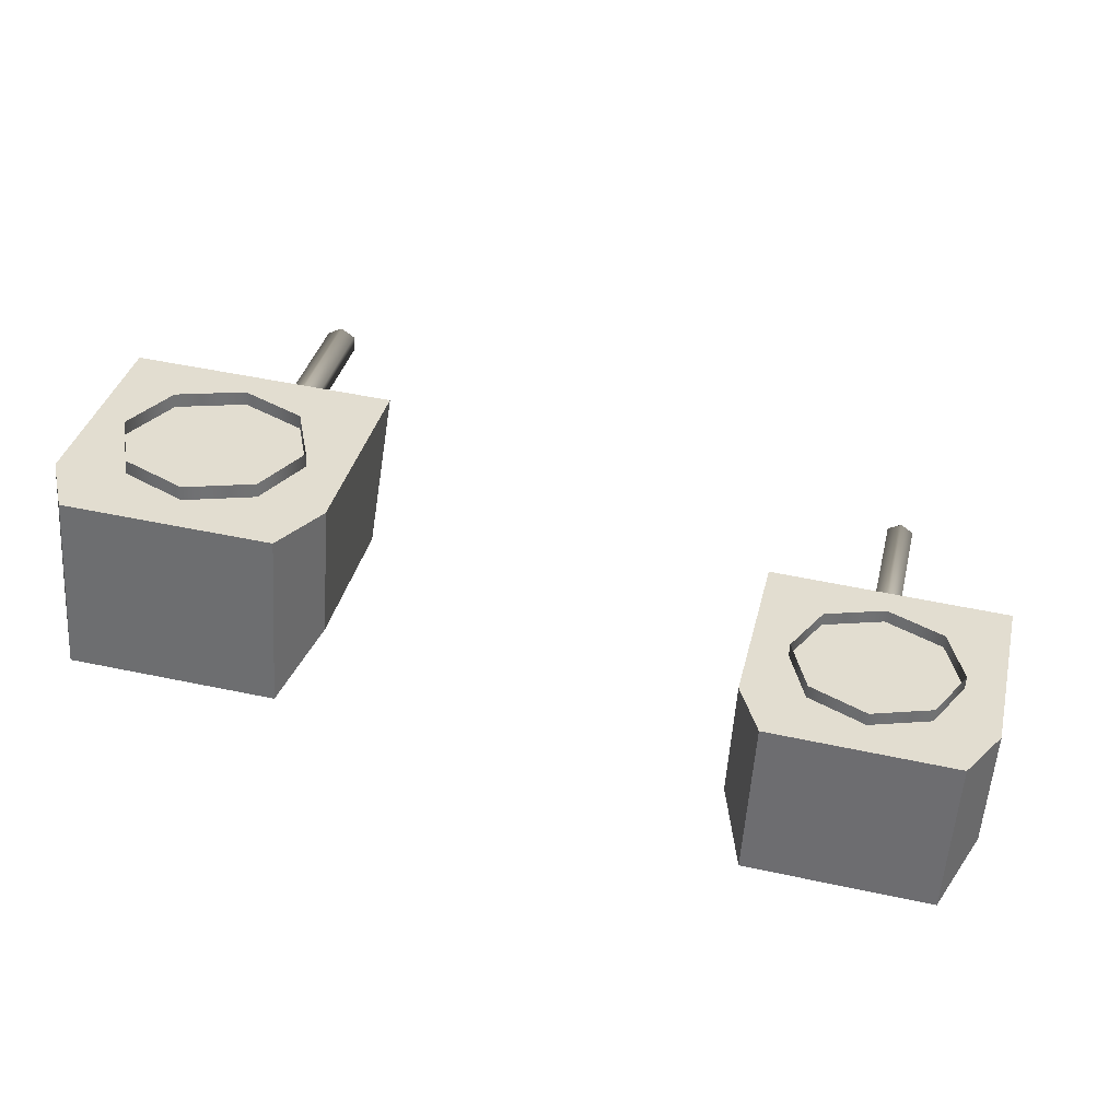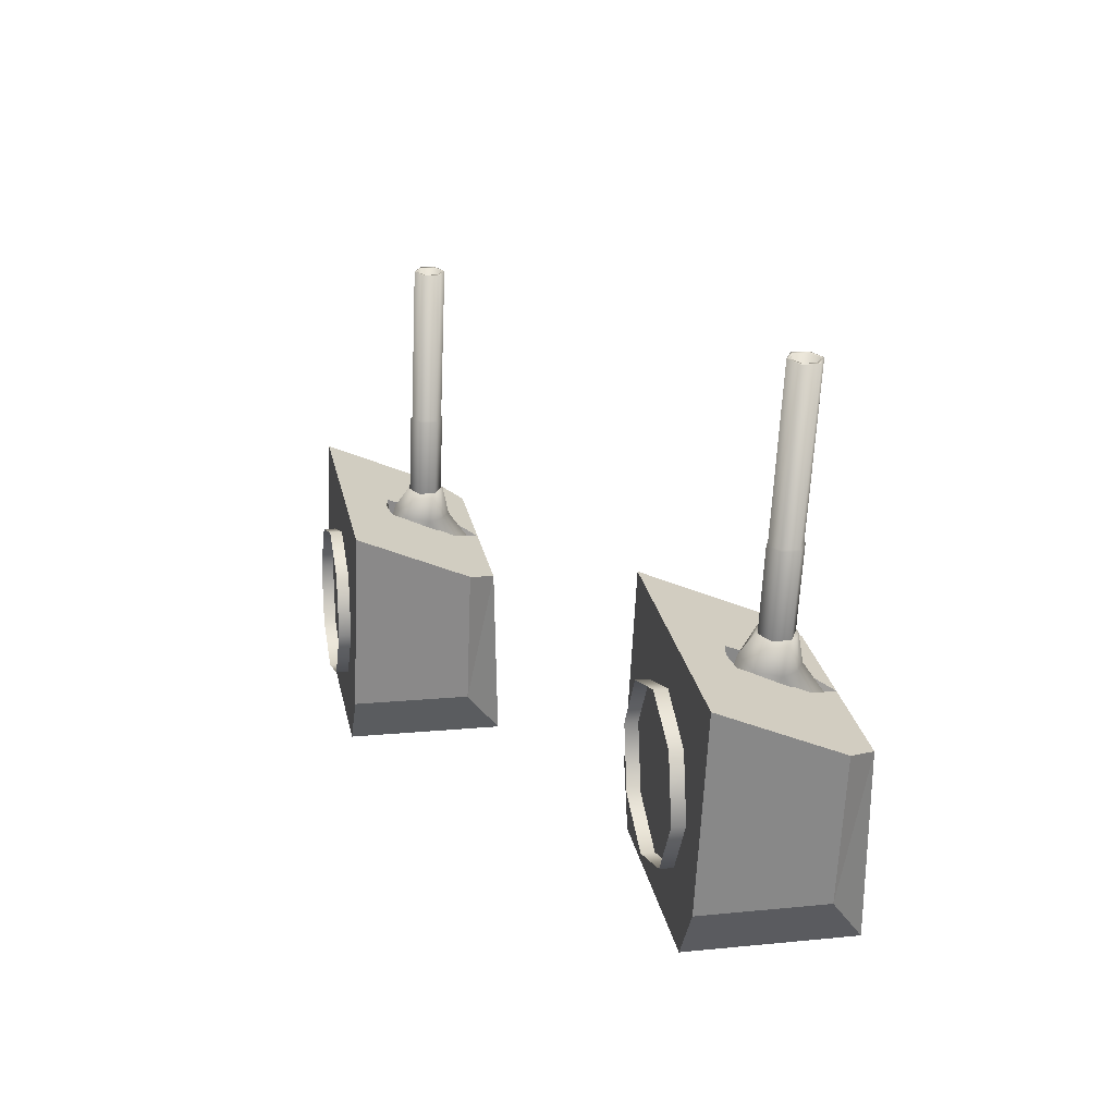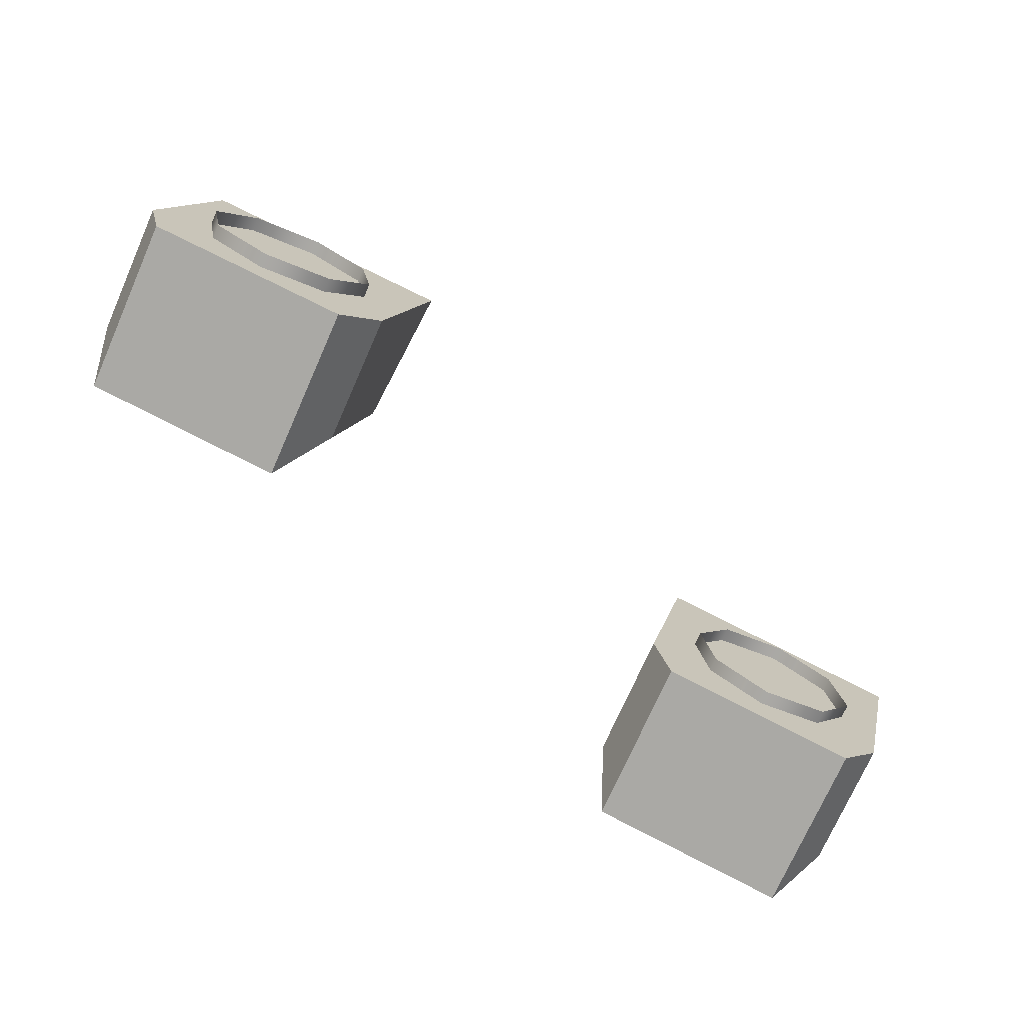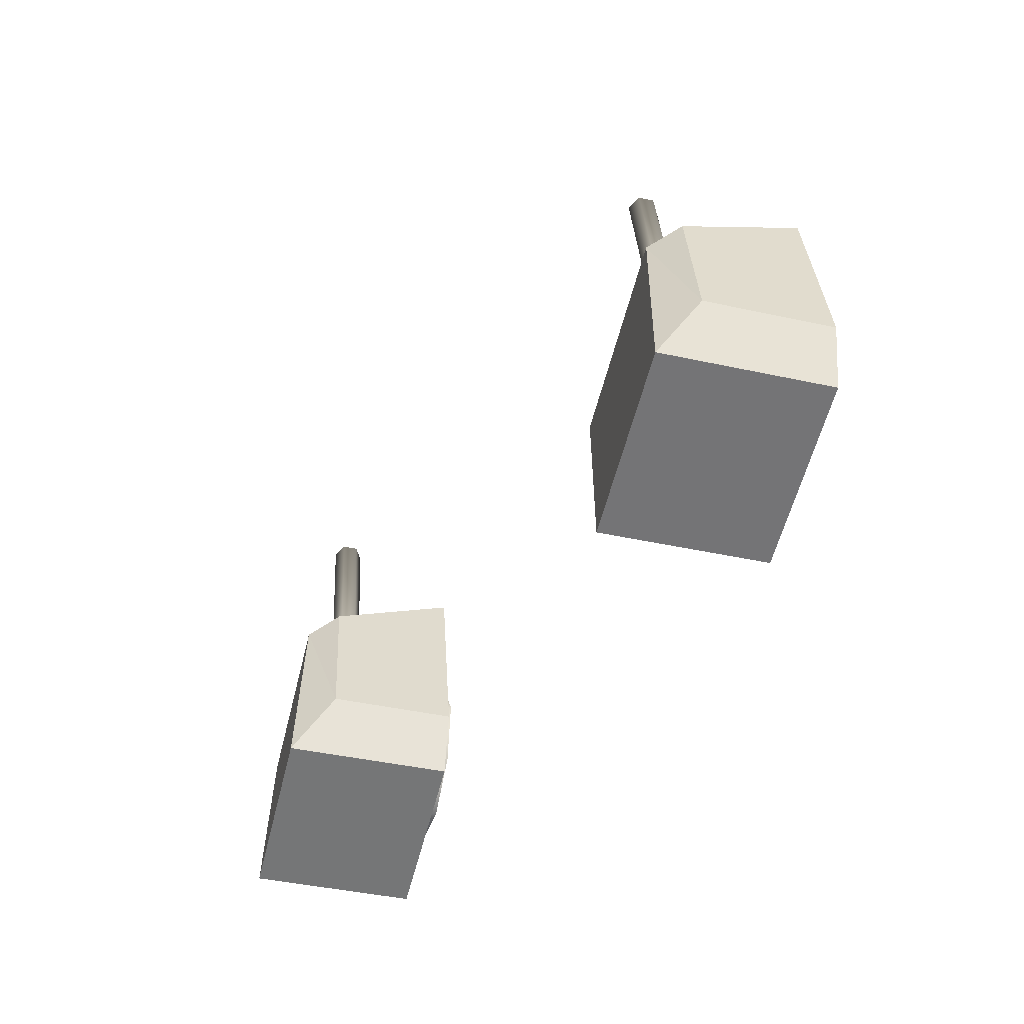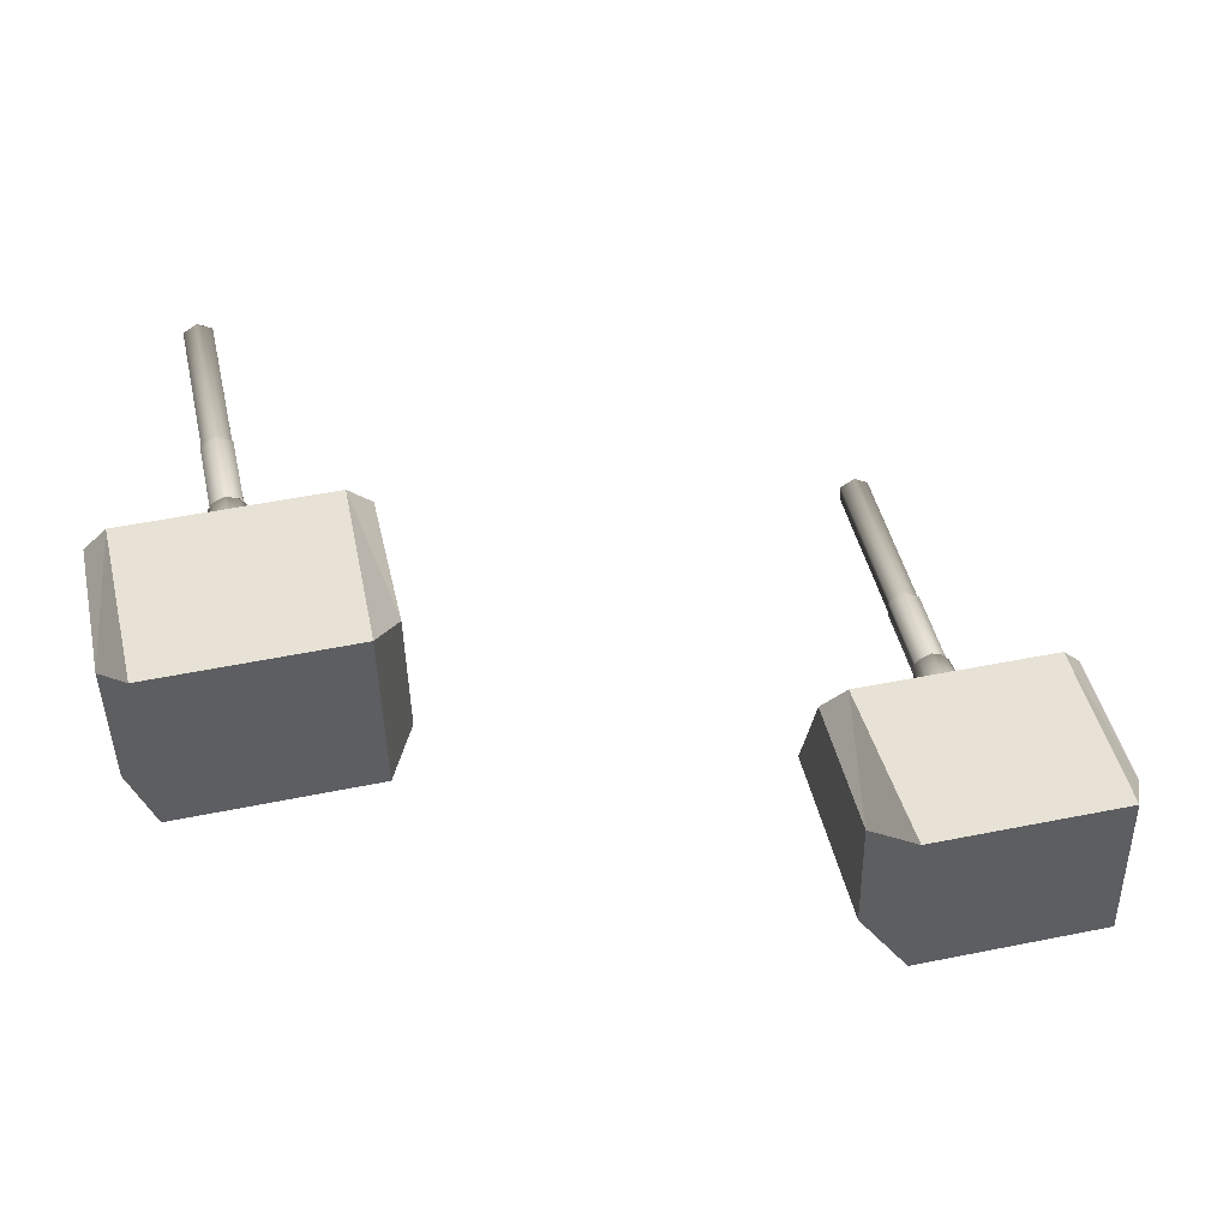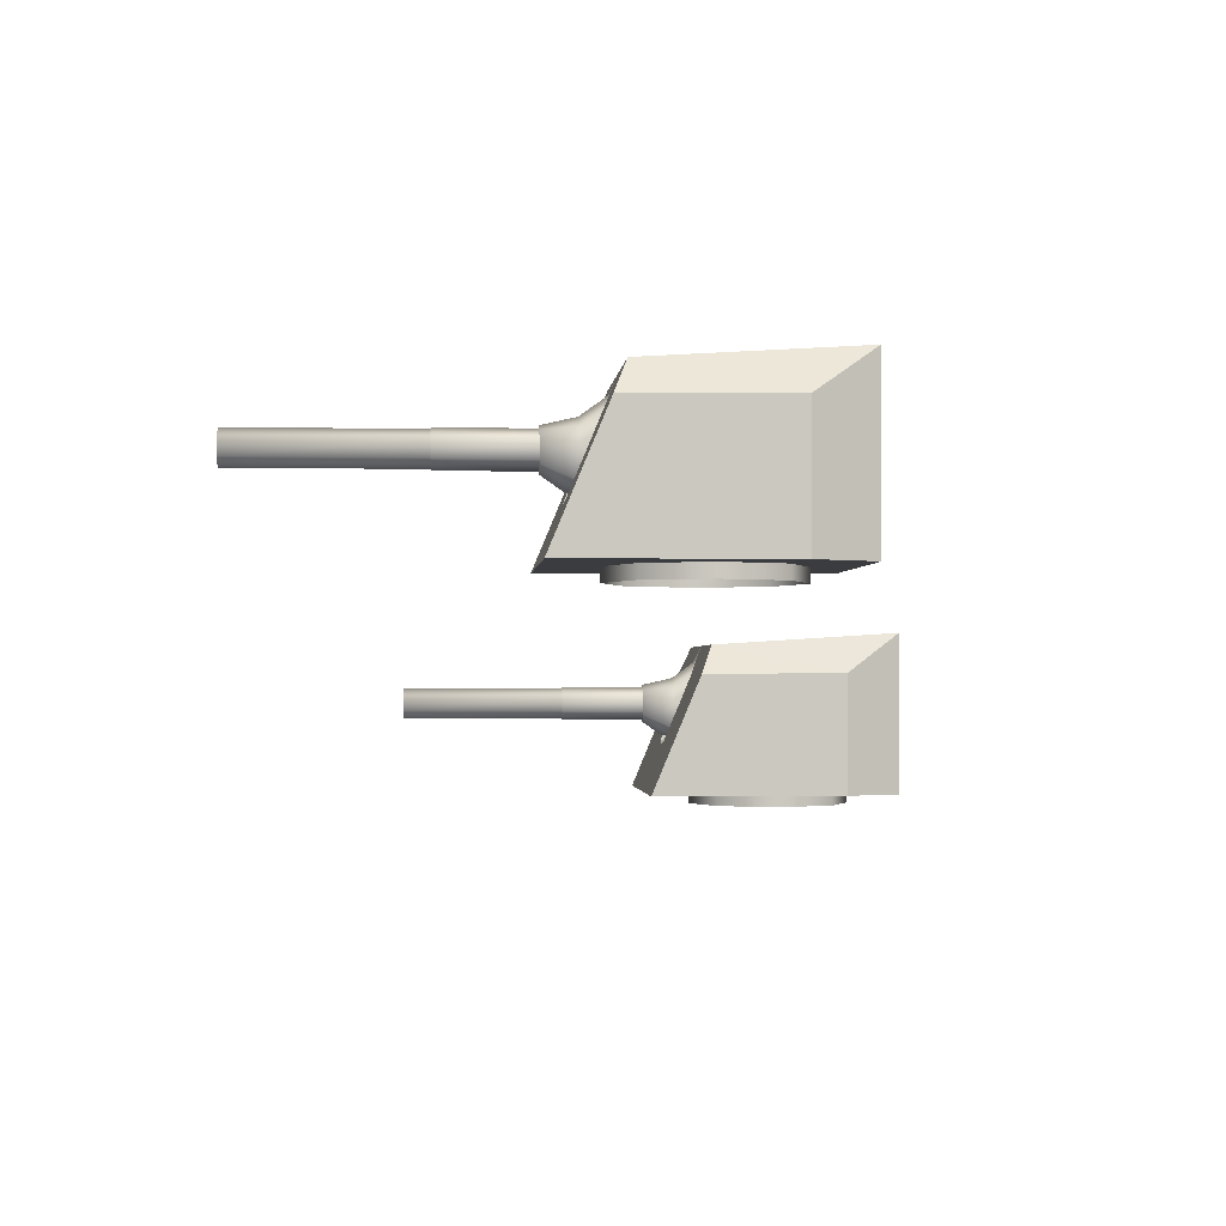
<metadata>
{"format":"obj","ext":"obj","renderer":"f3d","projection":"perspective","resolution":1024,"background":"white","views":[{"elev":-55.4,"azim":-3.8,"up":"+Z"},{"elev":14.4,"azim":77.8,"up":"+Z"},{"elev":-73.4,"azim":-23.8,"up":"+Z"},{"elev":-44.1,"azim":-104.3,"up":"+Z"},{"elev":-45.0,"azim":-178.9,"up":"+Z"},{"elev":-1.7,"azim":98.3,"up":"+Y"}]}
</metadata>
<code>
o Gun_Z39_main2_barrel.001_Circle.009
v -37.97 5.59 1.185
v -38.14 5.636 1.538
v -38.19 5.476 1.315
v -38.01 6.043 1.508
v -38.14 6.1 1.538
v -38.06 6.077 1.14
v -37.96 5.898 1.118
v -37.96 5.723 1.497
v -38.16 6.428 0.6259
v -38.22 6.184 1.177
v -38.08 5.446 0.6073
v -38.34 5.315 0.6659
v -38.27 5.791 1.568
v -37.48 5.713 4.447
v -38.14 5.713 1.538
v -38.14 6.023 1.538
v -37.61 5.946 4.477
v -38.27 5.946 1.568
v -37.61 5.791 4.477
v -37.35 5.791 4.418
v -37.48 5.679 4.447
v -37.32 5.774 4.411
v -37.35 5.946 4.418
v -37.48 6.058 4.447
v -37.48 6.023 4.447
v -37.32 5.963 4.411
v -37.76 5.963 2.498
v -37.76 5.774 2.498
v -37.92 6.058 2.534
v -37.92 5.665 2.515
v -37.75 5.767 2.477
v -37.92 6.072 2.515
v -37.75 5.97 2.477
v -37.97 5.97 1.496
v -37.97 5.767 1.496
v -38.14 6.072 1.534
v -38.06 6.223 0.6025
v -37.94 5.953 1.493
v -38.44 5.59 1.291
v -38.27 6.043 1.568
v -38.38 6.077 1.213
v -38.32 5.723 1.579
v -38.48 5.898 1.235
v -38.51 6.428 0.7058
v -38.34 6.56 0.6659
v -38.6 5.446 0.7244
v -38.62 6.223 0.7293
v -38.01 5.791 1.509
v -38.01 5.946 1.509
v -37.64 5.963 4.484
v -38.08 5.963 2.57
v -37.64 5.774 4.484
v -38.08 5.774 2.57
v -37.92 5.679 2.534
v -38.09 5.97 2.554
v -38.31 5.97 1.573
v -38.09 5.767 2.554
v -38.31 5.767 1.573
v -38.34 5.953 1.583
v -38.14 5.665 1.534
v -38.52 6.23 1.016
v -39.46 6.586 1.077
v -39.69 6.23 1.281
v -38.66 4.773 -0.7515
v -39.91 4.773 -1.177
v -38.81 4.773 -1.424
v -40.08 4.773 -0.4305
v -38.14 4.773 1.551
v -39.56 4.773 1.872
v -38.42 5.408 1.345
v -38.81 6.732 -1.424
v -40.08 6.244 -0.4305
v -39.91 6.732 -1.177
v -38.3 6.586 0.8159
v -38.34 5.432 0.6659
v -38.19 5.359 1.314
v -38.56 5.475 0.7171
v -38.34 6.519 0.6659
v -37.15 6.586 0.5549
v -38.03 6.23 0.9051
v -36.85 6.23 0.6394
v -37.71 4.773 -1.672
v -37.24 4.773 -1.073
v -36.72 4.773 1.23
v -37.97 5.408 1.243
v -37.24 6.244 -1.073
v -37.71 6.732 -1.672
v -38.11 5.475 0.6147
v -38.09 6.203 0.6106
v -38.58 6.203 0.7211
v -39.33 4.791 -0.5339
v -38.71 4.617 -0.9754
v -39.33 4.617 -0.5339
v -39.02 4.791 0.8456
v -39.46 4.617 0.2204
v -39.02 4.617 0.8456
v -39.46 4.791 0.2204
v -38.27 4.791 0.9754
v -38.27 4.617 0.9754
v -37.95 4.791 -0.8455
v -37.95 4.617 -0.8455
v -37.51 4.617 -0.2203
v -37.64 4.791 0.5339
v -37.64 4.617 0.5339
v -37.51 4.791 -0.2203
v -38.71 4.791 -0.9754
f 61 62 63
f 64 65 66
f 67 68 69
f 70 61 63
f 65 71 66
f 65 72 73
f 74 73 62
f 62 72 63
f 63 67 69
f 75 70 76
f 77 61 70
f 61 78 74
f 79 80 81
f 64 82 83
f 68 83 84
f 85 76 68
f 71 82 66
f 82 86 83
f 74 87 71
f 79 86 87
f 81 83 86
f 85 75 76
f 80 88 85
f 80 78 89
f 61 74 62
f 64 67 65
f 67 64 68
f 63 69 70
f 69 68 70
f 68 76 70
f 65 73 71
f 65 67 72
f 74 71 73
f 62 73 72
f 63 72 67
f 75 77 70
f 77 90 61
f 61 90 78
f 79 74 80
f 64 66 82
f 68 64 83
f 68 84 85
f 84 81 85
f 81 80 85
f 71 87 82
f 82 87 86
f 74 79 87
f 79 81 86
f 81 84 83
f 85 88 75
f 80 89 88
f 80 74 78
f 1 2 3
f 2 4 5
f 6 5 4
f 7 8 1
f 9 10 6
f 11 7 1
f 12 1 3
f 13 14 15
f 16 17 18
f 18 19 13
f 20 21 22
f 23 24 25
f 20 26 23
f 22 27 26
f 21 28 22
f 26 29 24
f 28 30 31
f 27 32 29
f 28 33 27
f 31 34 33
f 30 35 31
f 33 36 32
f 37 6 7
f 6 38 7
f 38 2 8
f 2 39 3
f 2 5 40
f 41 5 10
f 42 43 39
f 44 10 45
f 46 43 47
f 12 39 46
f 14 48 15
f 23 16 49
f 20 49 48
f 19 21 14
f 24 17 25
f 50 19 17
f 51 52 50
f 53 21 52
f 29 50 24
f 53 30 54
f 32 51 29
f 55 53 51
f 56 57 55
f 58 30 57
f 36 55 32
f 47 41 44
f 59 41 43
f 2 59 42
f 1 8 2
f 6 10 5
f 7 38 8
f 9 45 10
f 11 37 7
f 12 11 1
f 13 19 14
f 16 25 17
f 18 17 19
f 20 14 21
f 23 26 24
f 20 22 26
f 22 28 27
f 21 54 28
f 26 27 29
f 28 54 30
f 27 33 32
f 28 31 33
f 31 35 34
f 30 60 35
f 33 34 36
f 37 9 6
f 6 4 38
f 38 4 2
f 2 42 39
f 41 40 5
f 42 59 43
f 44 41 10
f 46 39 43
f 12 3 39
f 14 20 48
f 23 25 16
f 20 23 49
f 19 52 21
f 24 50 17
f 50 52 19
f 51 53 52
f 53 54 21
f 29 51 50
f 53 57 30
f 32 55 51
f 55 57 53
f 56 58 57
f 58 60 30
f 36 56 55
f 47 43 41
f 59 40 41
f 2 40 59
f 91 92 93
f 94 95 96
f 97 93 95
f 98 96 99
f 92 100 101
f 102 103 104
f 101 105 102
f 104 98 99
f 91 106 92
f 94 97 95
f 97 91 93
f 98 94 96
f 92 106 100
f 102 105 103
f 101 100 105
f 104 103 98
o Gun_Z39_main2_turret_Circle.006
v -44.53 4.138 0.5643
v -45.41 3.782 0.9084
v -44.24 3.782 0.6509
v -46.03 2.325 -0.7527
v -45.08 2.325 -1.667
v -44.61 2.325 -1.064
v -45.53 2.325 1.554
v -44.11 2.325 1.243
v -45.36 2.96 1.246
v -45.58 2.911 1.316
v -46.18 4.284 -1.427
v -46.18 2.325 -1.427
v -44.61 3.796 -1.064
v -45.69 4.138 0.8172
v -45.08 4.284 -1.667
v -45.72 2.984 0.6669
v -45.5 3.027 0.6173
v -45.72 4.071 0.6669
v -45.48 3.756 0.6134
v -45.9 3.782 1.015
v -46.85 4.138 1.07
v -47.08 3.782 1.273
v -47.28 2.325 -1.187
v -47.46 2.325 -0.4418
v -46.95 2.325 1.865
v -45.81 2.96 1.346
v -47.46 3.796 -0.4418
v -47.28 4.284 -1.187
v -45.95 3.027 0.7165
v -45.97 3.756 0.7204
v -46.08 2.17 -0.9769
v -45.33 2.344 -0.8417
v -45.33 2.17 -0.8417
v -44.89 2.17 -0.2134
v -45.03 2.344 0.5399
v -45.03 2.17 0.5399
v -44.89 2.344 -0.2134
v -45.66 2.344 0.977
v -45.66 2.17 0.977
v -46.71 2.344 -0.5399
v -46.71 2.17 -0.5399
v -46.41 2.344 0.8418
v -46.85 2.17 0.2135
v -46.41 2.17 0.8418
v -46.85 2.344 0.2135
v -46.08 2.344 -0.9769
v -45.36 3.142 1.189
v -45.53 3.189 1.541
v -45.58 3.028 1.317
v -45.4 3.596 1.511
v -45.53 3.653 1.541
v -45.45 3.63 1.143
v -45.35 3.451 1.121
v -45.35 3.275 1.501
v -45.55 3.98 0.6282
v -45.61 3.736 1.178
v -45.46 2.998 0.6102
v -45.72 2.867 0.6669
v -45.66 3.343 1.569
v -44.9 3.266 4.454
v -45.53 3.266 1.541
v -45.53 3.576 1.541
v -45.03 3.498 4.483
v -45.66 3.498 1.569
v -45.03 3.343 4.483
v -44.76 3.343 4.426
v -44.9 3.231 4.454
v -44.74 3.326 4.419
v -44.76 3.498 4.426
v -44.9 3.61 4.454
v -44.9 3.576 4.454
v -44.74 3.515 4.419
v -45.15 3.515 2.503
v -45.15 3.326 2.503
v -45.31 3.61 2.538
v -45.32 3.217 2.519
v -45.15 3.319 2.482
v -45.32 3.624 2.519
v -45.15 3.522 2.482
v -45.36 3.522 1.499
v -45.36 3.319 1.499
v -45.53 3.624 1.537
v -45.44 3.775 0.6055
v -45.33 3.505 1.497
v -45.83 3.142 1.291
v -45.67 3.596 1.57
v -45.77 3.63 1.214
v -45.71 3.275 1.58
v -45.87 3.451 1.235
v -45.9 3.98 0.7056
v -45.72 4.112 0.6669
v -45.98 2.998 0.7236
v -46 3.775 0.7283
v -45.4 3.343 1.512
v -45.4 3.498 1.512
v -45.06 3.515 4.489
v -45.47 3.515 2.573
v -45.06 3.326 4.489
v -45.47 3.326 2.573
v -45.31 3.231 2.538
v -45.49 3.522 2.557
v -45.71 3.522 1.574
v -45.49 3.319 2.557
v -45.71 3.319 1.574
v -45.73 3.505 1.584
v -45.53 3.217 1.537
f 107 108 109
f 110 111 112
f 113 112 114
f 115 116 113
f 117 111 118
f 111 119 112
f 120 121 117
f 107 119 121
f 109 112 119
f 115 122 116
f 108 123 115
f 108 124 125
f 126 127 128
f 110 129 118
f 130 113 131
f 132 126 128
f 129 117 118
f 129 133 134
f 120 134 127
f 127 133 128
f 128 130 131
f 122 132 116
f 135 126 132
f 126 124 120
f 107 120 108
f 110 118 111
f 113 110 112
f 113 114 115
f 114 109 115
f 109 108 115
f 117 121 111
f 111 121 119
f 120 107 121
f 107 109 119
f 109 114 112
f 115 123 122
f 108 125 123
f 108 120 124
f 126 120 127
f 110 130 129
f 130 110 113
f 128 131 132
f 131 113 132
f 113 116 132
f 129 134 117
f 129 130 133
f 120 117 134
f 127 134 133
f 128 133 130
f 122 135 132
f 135 136 126
f 126 136 124
f 137 138 139
f 140 141 142
f 139 143 140
f 142 144 145
f 146 137 147
f 148 149 150
f 151 147 149
f 144 150 145
f 137 152 138
f 140 143 141
f 139 138 143
f 142 141 144
f 146 152 137
f 148 151 149
f 151 146 147
f 144 148 150
f 153 154 155
f 154 156 157
f 158 157 156
f 159 160 153
f 161 162 158
f 163 159 153
f 164 153 155
f 165 166 167
f 168 169 170
f 170 171 165
f 172 173 174
f 175 176 177
f 172 178 175
f 174 179 178
f 173 180 174
f 178 181 176
f 180 182 183
f 179 184 181
f 180 185 179
f 183 186 185
f 182 187 183
f 185 188 184
f 189 158 159
f 158 190 159
f 190 154 160
f 154 191 155
f 154 157 192
f 193 157 162
f 194 195 191
f 196 162 197
f 198 195 199
f 164 191 198
f 166 200 167
f 175 168 201
f 172 201 200
f 171 173 166
f 176 169 177
f 202 171 169
f 203 204 202
f 205 173 204
f 181 202 176
f 205 182 206
f 184 203 181
f 207 205 203
f 208 209 207
f 210 182 209
f 188 207 184
f 199 193 196
f 211 193 195
f 154 211 194
f 153 160 154
f 158 162 157
f 159 190 160
f 161 197 162
f 163 189 159
f 164 163 153
f 165 171 166
f 168 177 169
f 170 169 171
f 172 166 173
f 175 178 176
f 172 174 178
f 174 180 179
f 173 206 180
f 178 179 181
f 180 206 182
f 179 185 184
f 180 183 185
f 183 187 186
f 182 212 187
f 185 186 188
f 189 161 158
f 158 156 190
f 190 156 154
f 154 194 191
f 193 192 157
f 194 211 195
f 196 193 162
f 198 191 195
f 164 155 191
f 166 172 200
f 175 177 168
f 172 175 201
f 171 204 173
f 176 202 169
f 202 204 171
f 203 205 204
f 205 206 173
f 181 203 202
f 205 209 182
f 184 207 203
f 207 209 205
f 208 210 209
f 210 212 182
f 188 208 207
f 199 195 193
f 211 192 193
f 154 192 211

</code>
